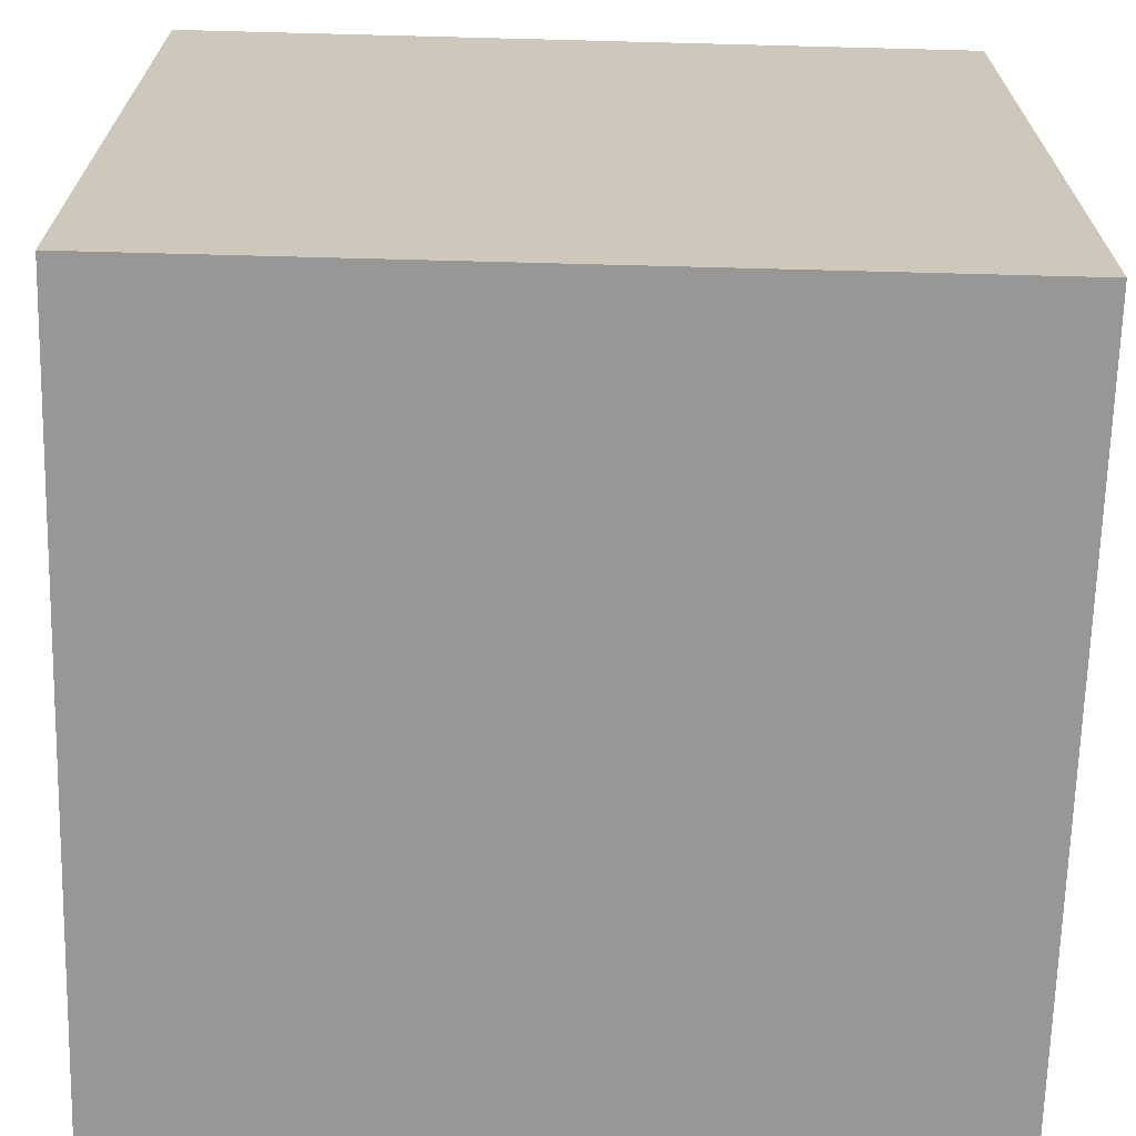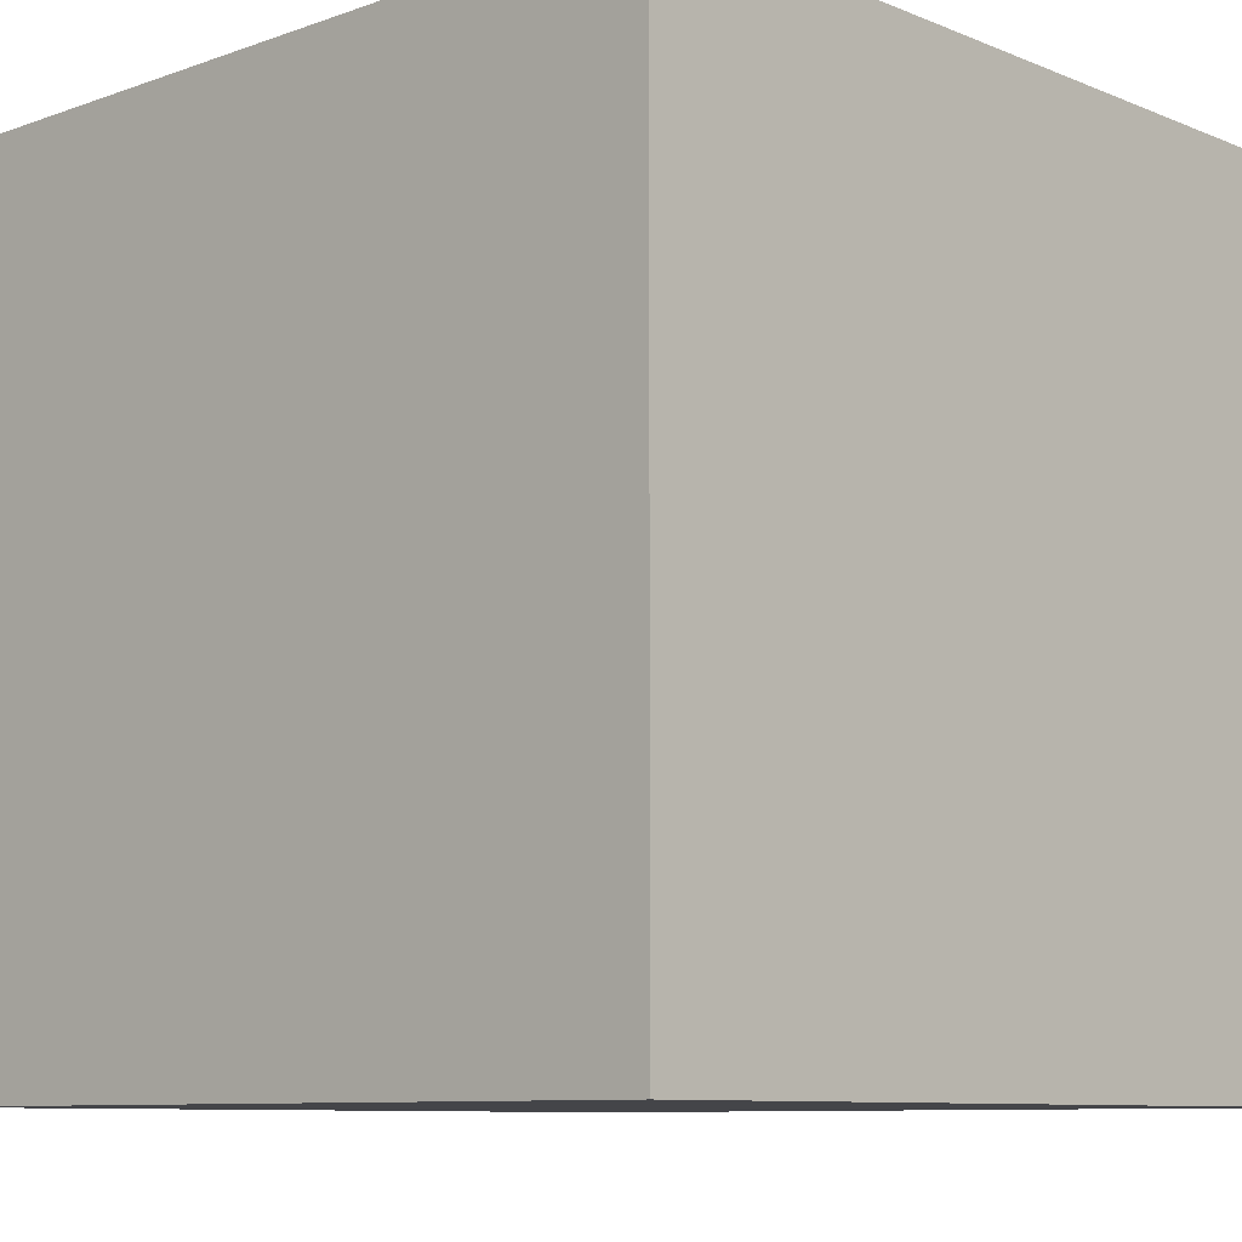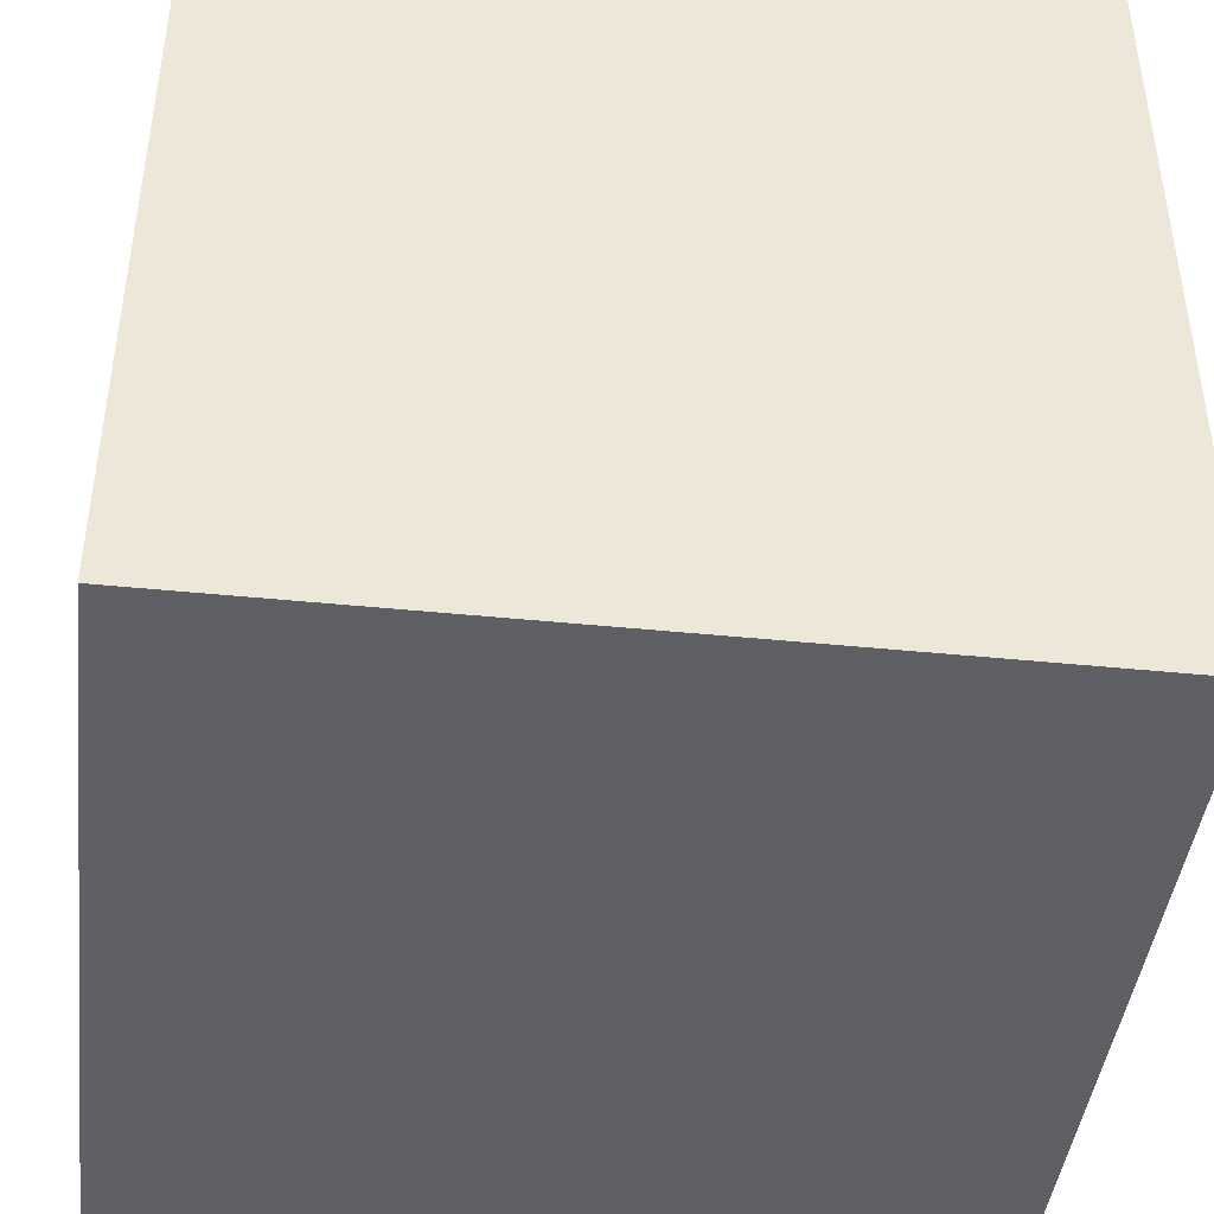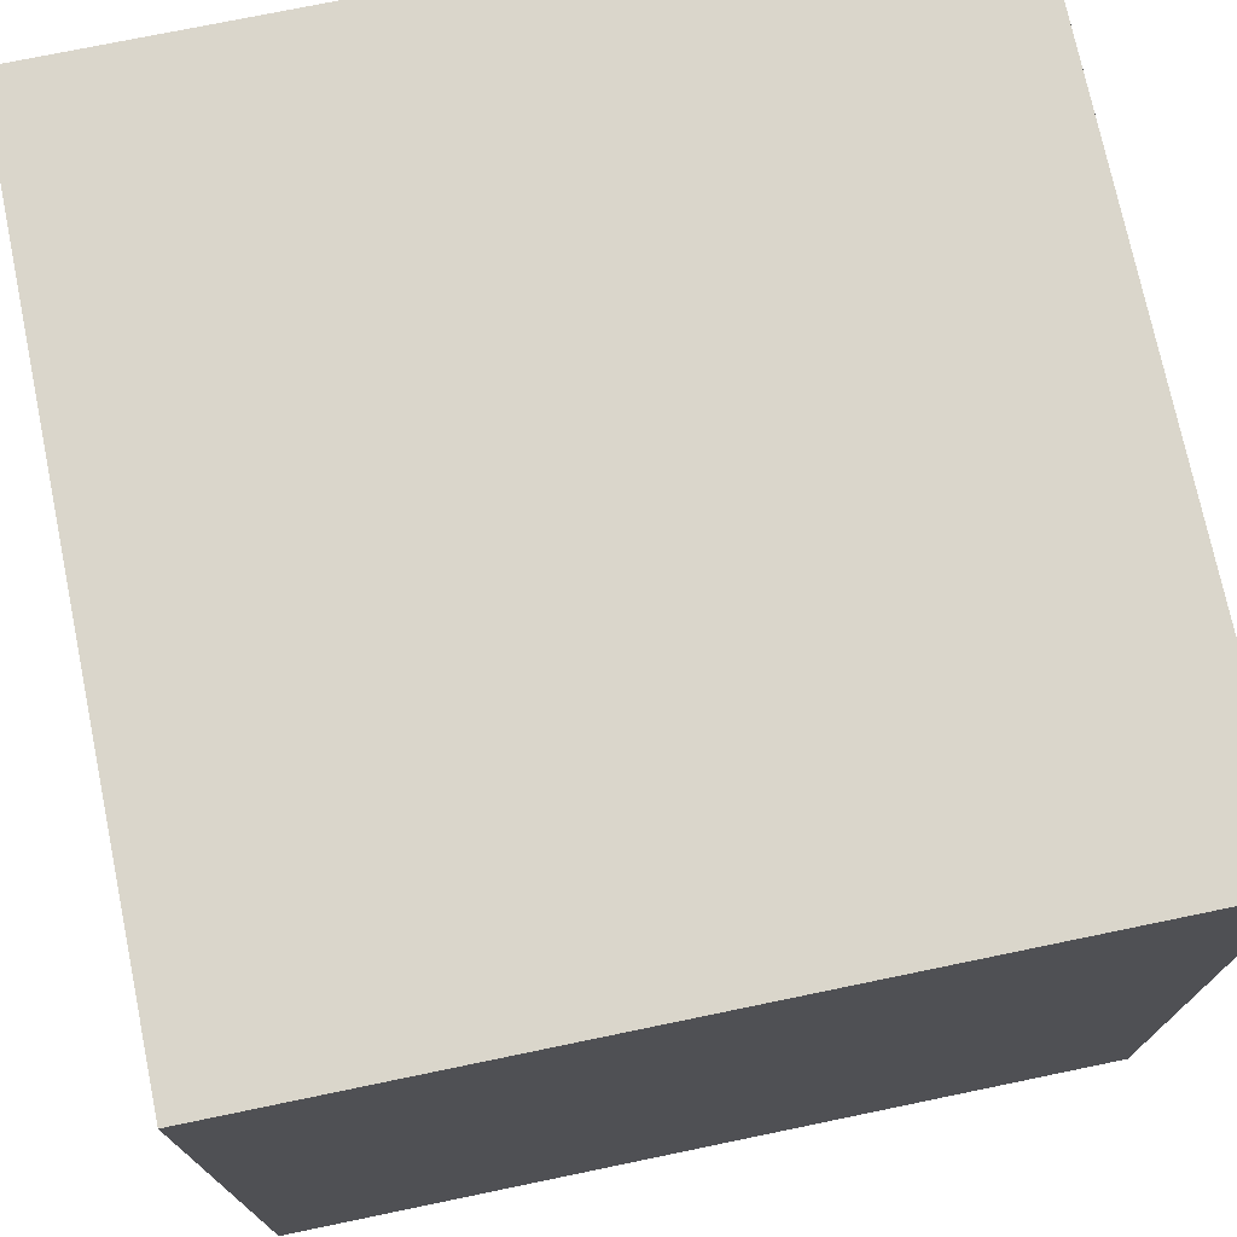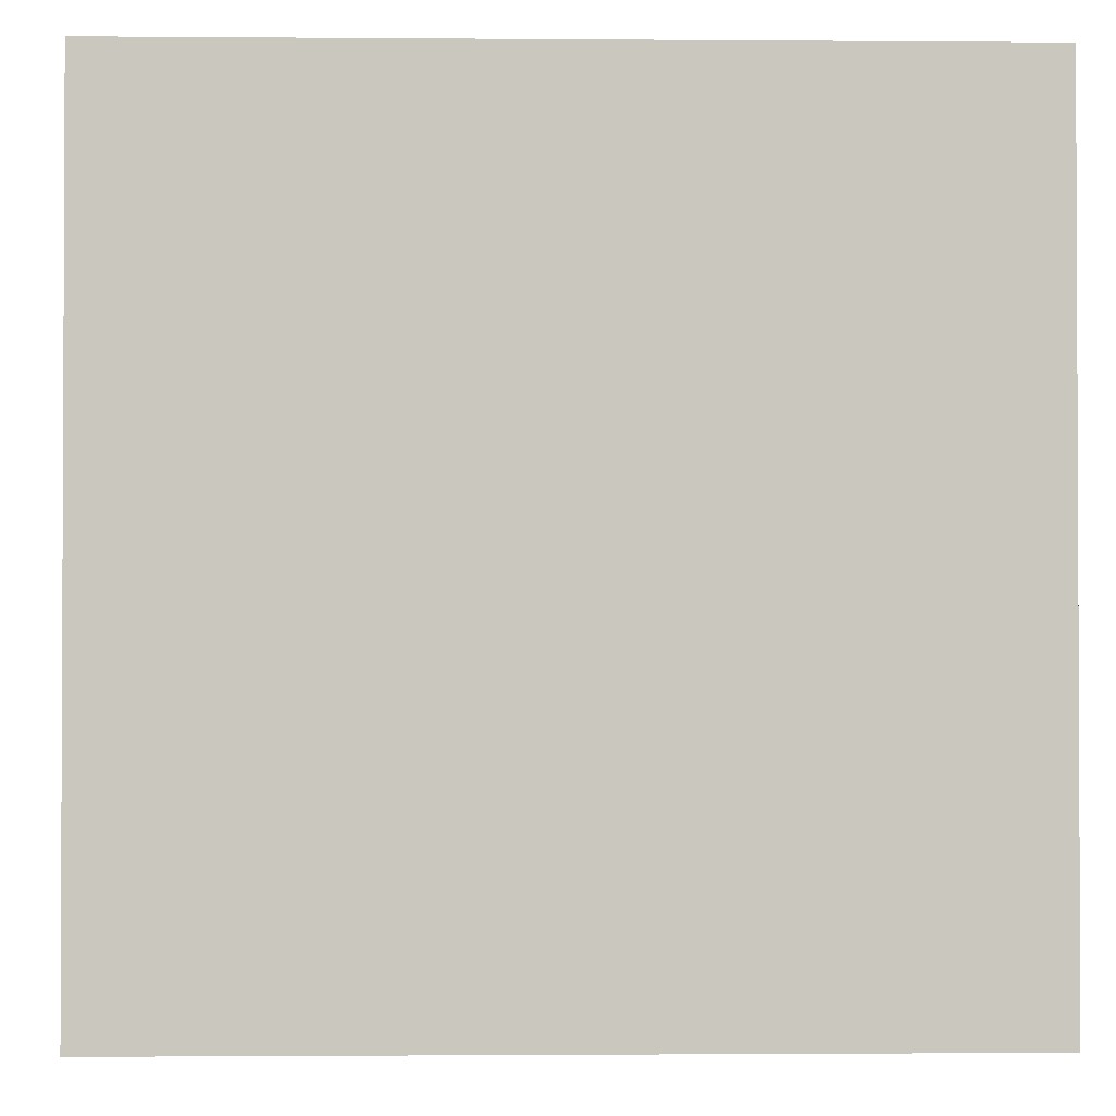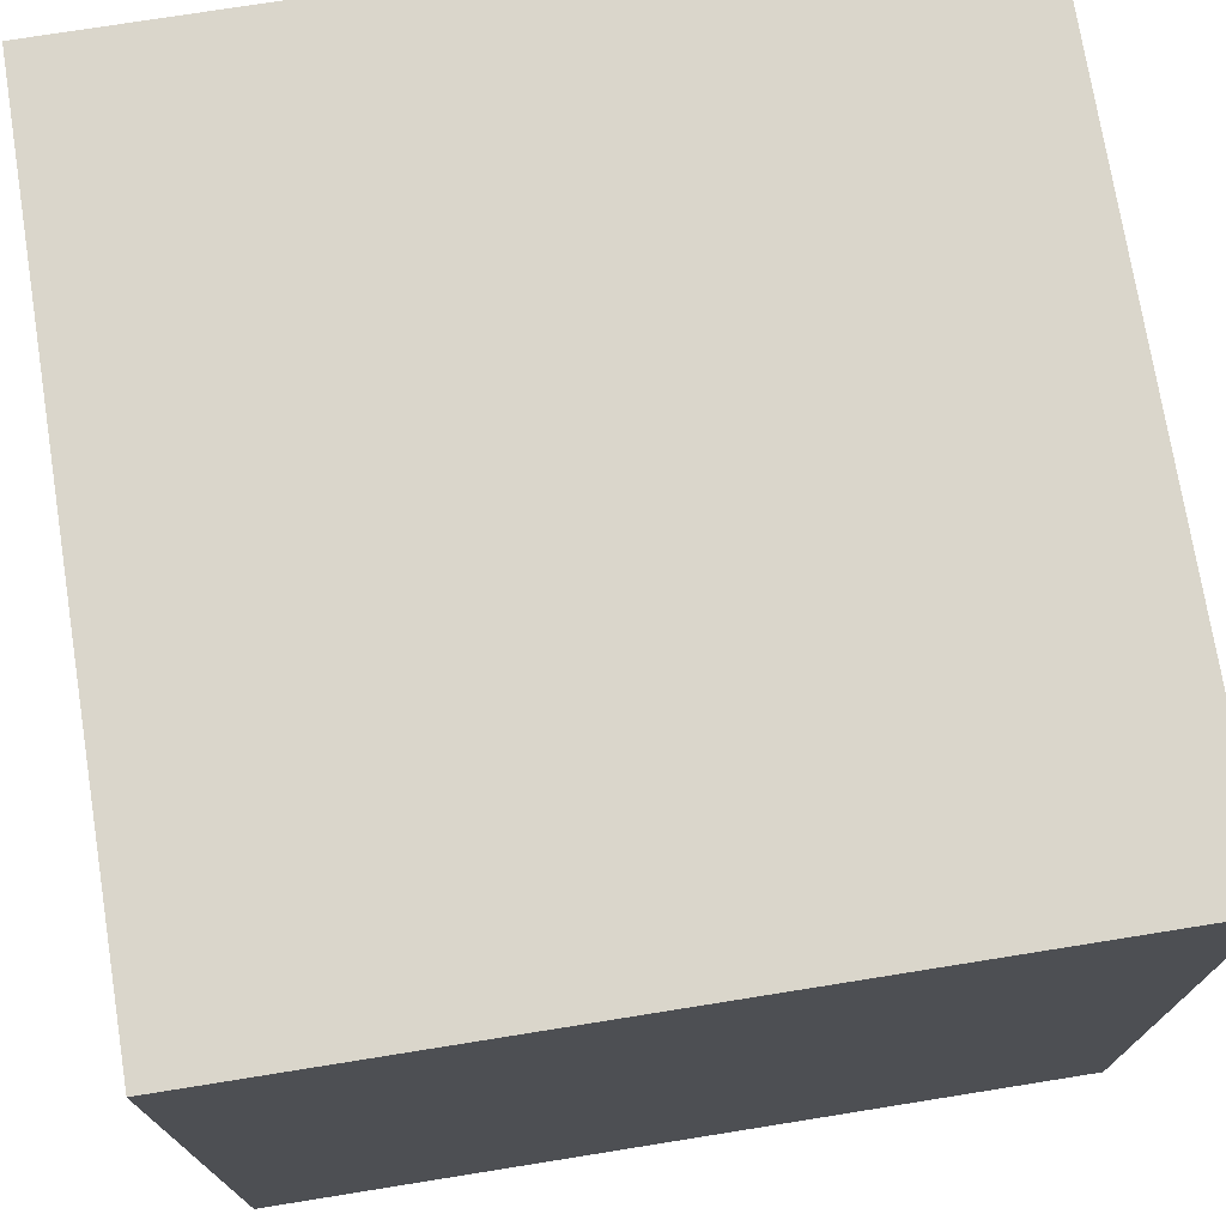
<metadata>
{"format":"obj","ext":"obj","renderer":"f3d","projection":"perspective","resolution":1024,"background":"white","views":[{"elev":-68.2,"azim":-91.5,"up":"+Y"},{"elev":-9.1,"azim":133.1,"up":"+Y"},{"elev":-43.5,"azim":-96.8,"up":"+Z"},{"elev":74.0,"azim":-101.7,"up":"+Y"},{"elev":-1.5,"azim":-91.7,"up":"+Z"},{"elev":74.0,"azim":-9.1,"up":"+Y"}]}
</metadata>
<code>
o Cube
v 1 -1 -1
v 1 -1 1
v -1 -1 1
v -1 -1 -1
v 1 1 -1
v 1 1 1
v -1 1 1
v -1 1 -1
v 1 -1 -1
v 1 -1 -1
v 1 -1 1
v 1 -1 1
v -1 -1 -1
v -1 -1 -1
v 1 1 -1
v 1 1 -1
v -1 -1 1
v -1 -1 1
v 1 1 1
v 1 1 1
v -1 1 1
v -1 1 1
v -1 1 -1
v -1 1 -1
f 11 13 9
f 24 20 16
f 15 12 10
f 6 18 2
f 3 23 14
f 1 8 5
f 11 17 13
f 24 22 20
f 15 19 12
f 6 21 18
f 3 7 23
f 1 4 8

</code>
